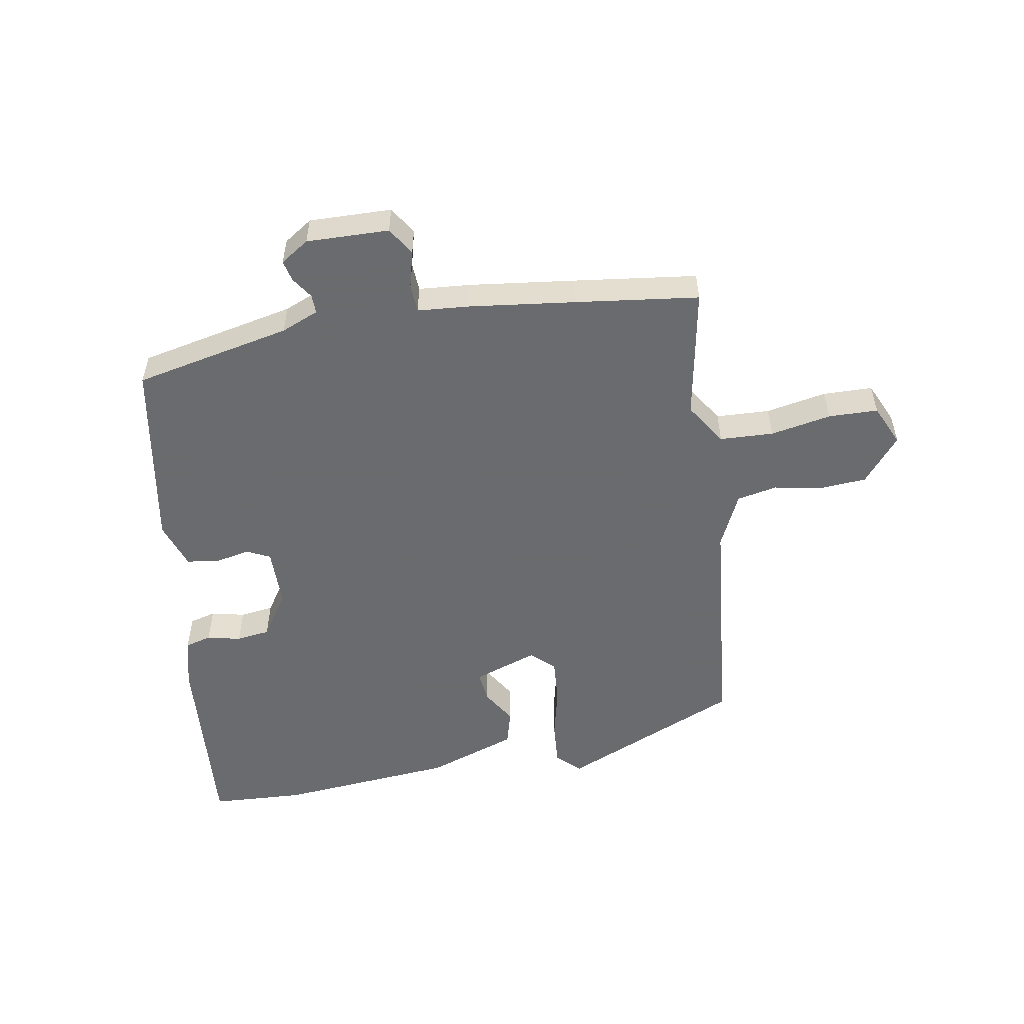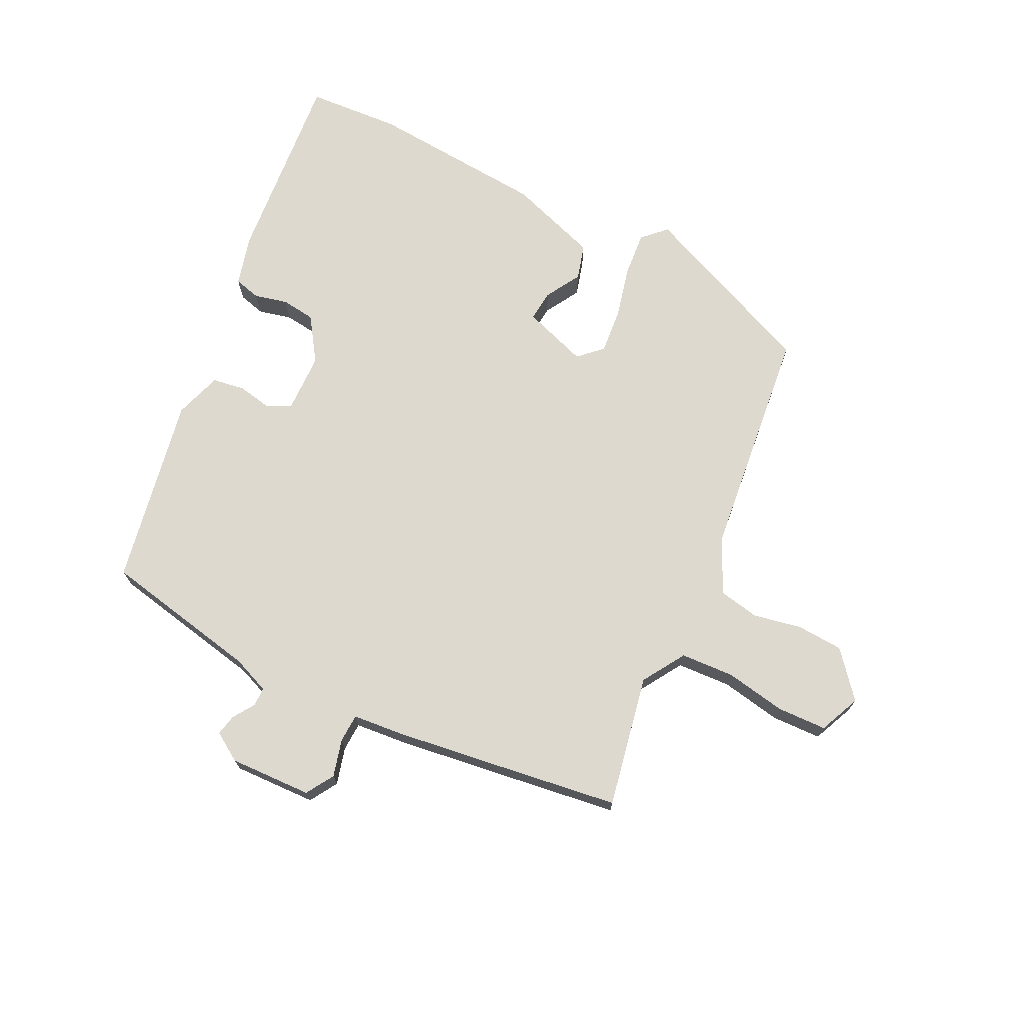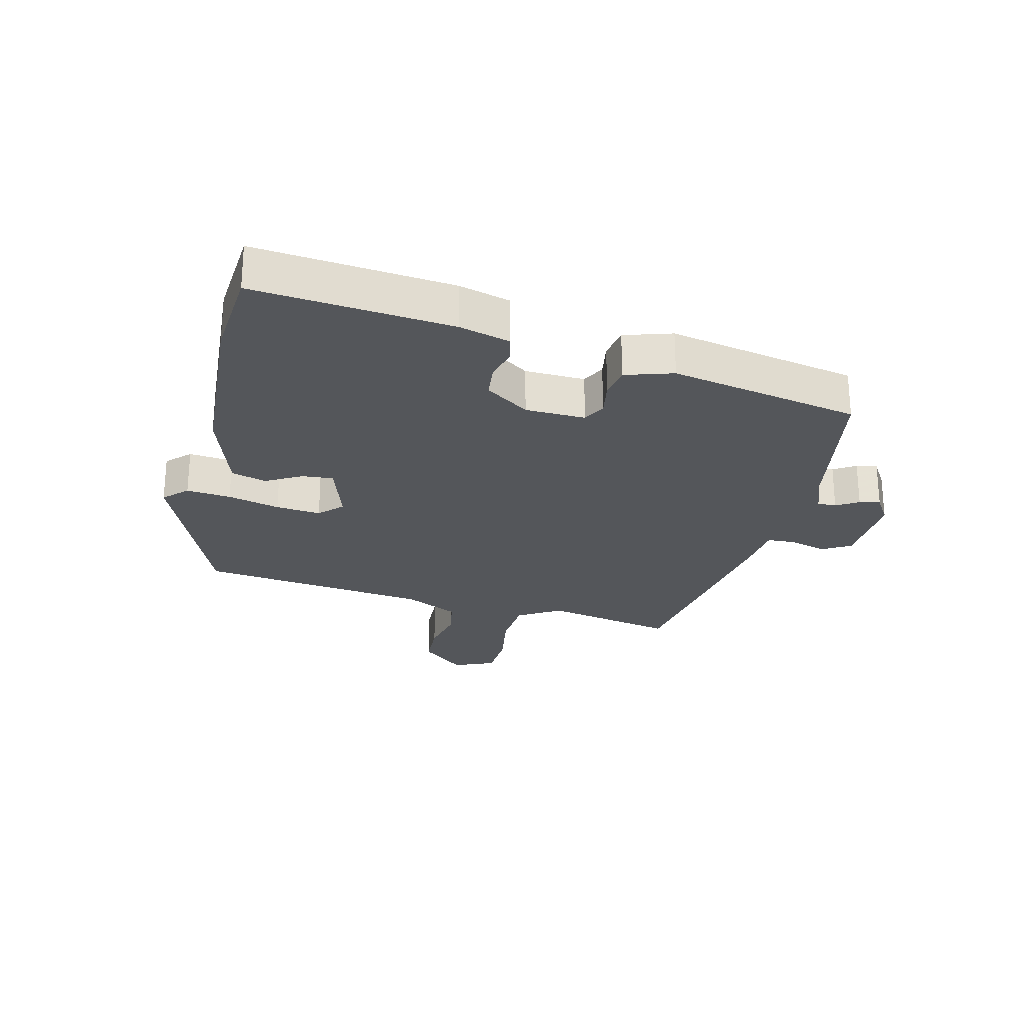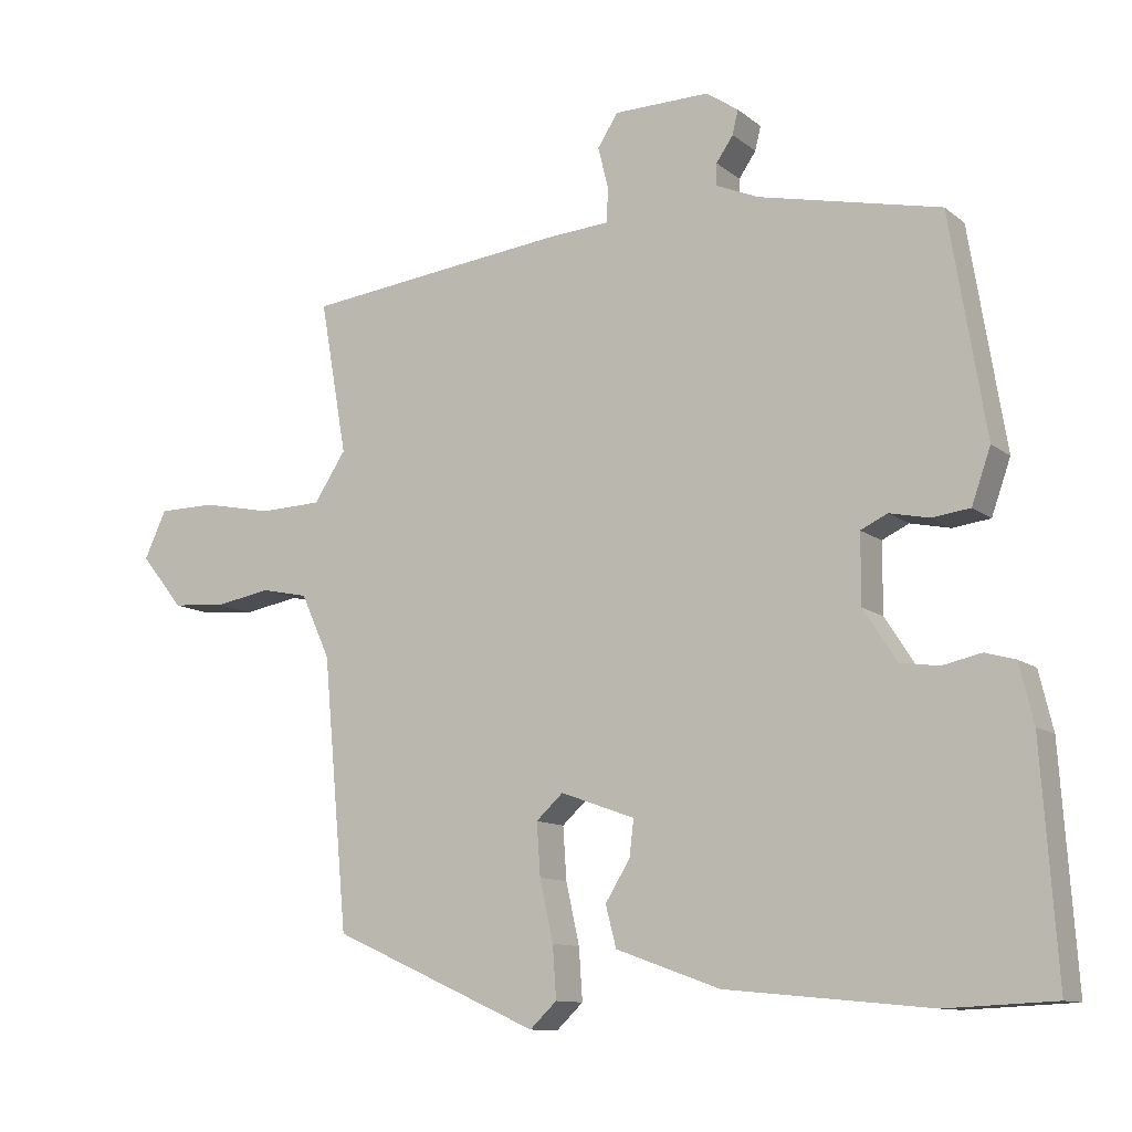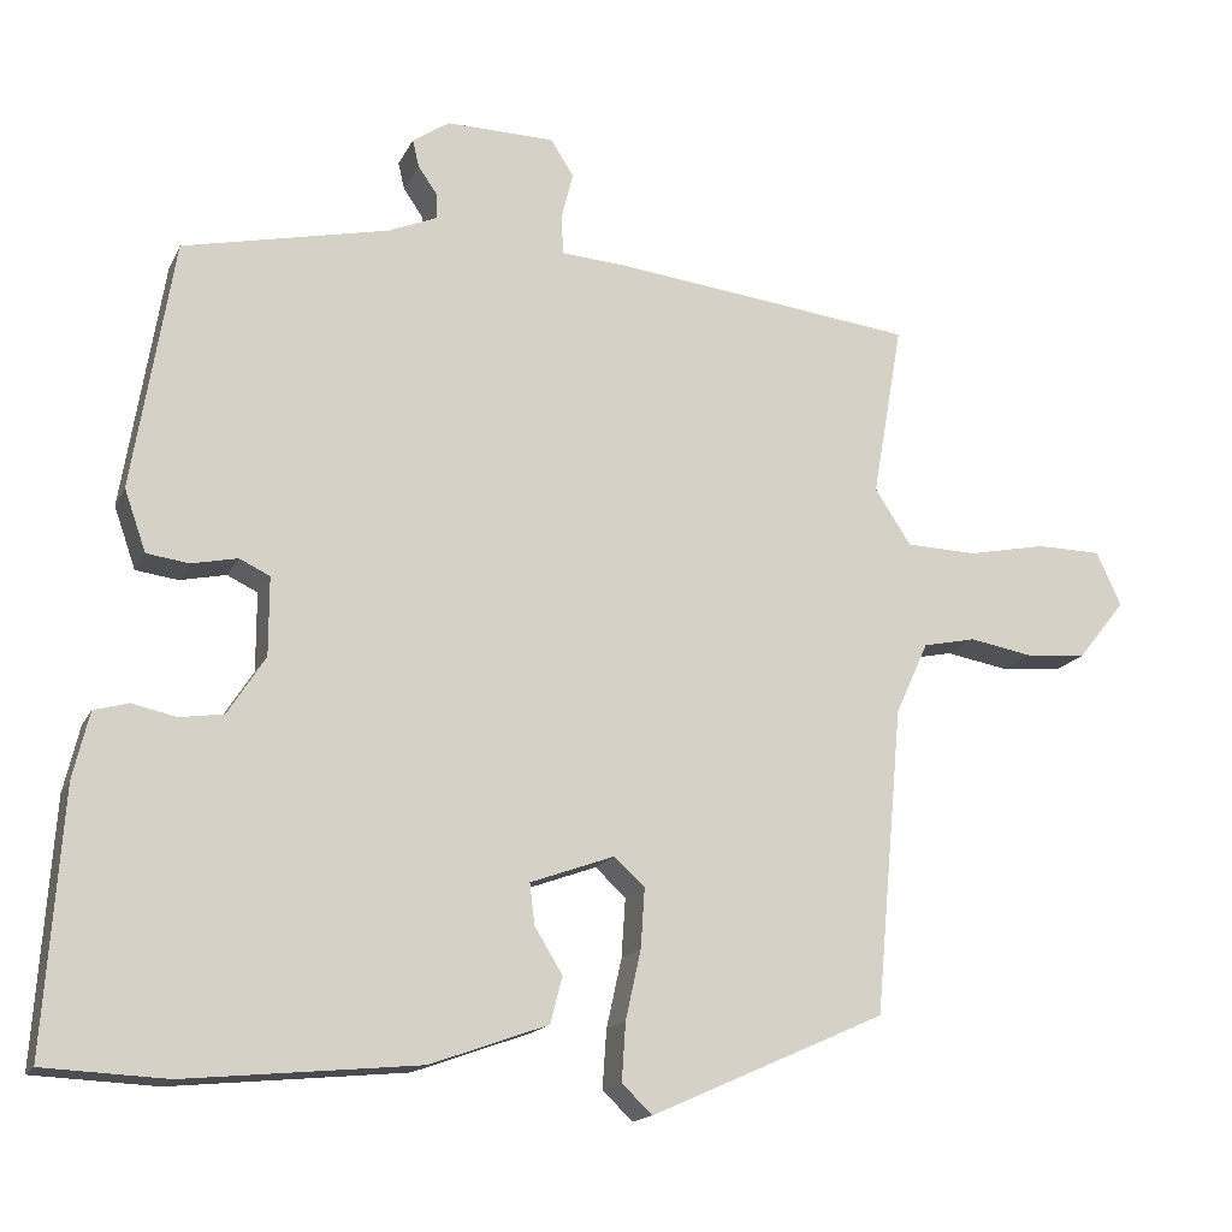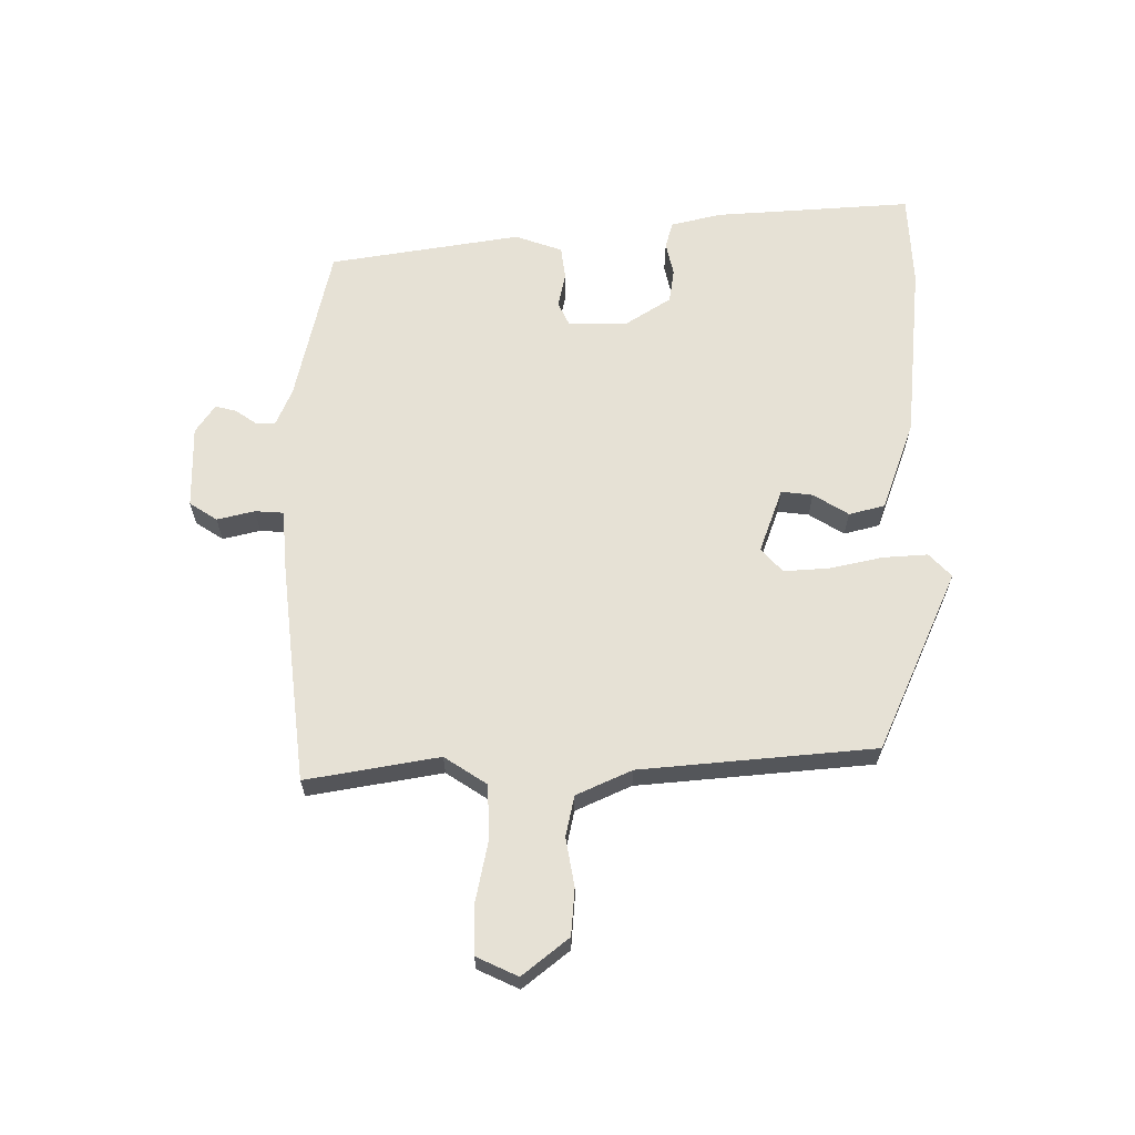
<metadata>
{"format":"obj","ext":"obj","renderer":"f3d","projection":"perspective","resolution":1024,"background":"white","views":[{"elev":-53.3,"azim":9.3,"up":"+Y"},{"elev":71.6,"azim":25.0,"up":"+Y"},{"elev":-25.2,"azim":-105.6,"up":"+Y"},{"elev":-11.1,"azim":-150.7,"up":"+Z"},{"elev":-16.3,"azim":-19.0,"up":"+Z"},{"elev":64.1,"azim":89.9,"up":"+Y"}]}
</metadata>
<code>
v -0.372 0.07 -0.506
v -0.525 0.07 -0.499
v -0.503 0.07 -0.177
v -0.483 0.07 -0.094
v -0.44 0.07 -0.082
v -0.385 0.07 -0.094
v -0.33 0.07 -0.086
v -0.283 0.07 -0.013
v -0.283 0.07 0.085
v -0.321 0.07 0.103
v -0.378 0.07 0.091
v -0.431 0.07 0.098
v -0.458 0.07 0.175
v -0.407 0.07 0.487
v -0.15 0.07 0.544
v -0.089 0.07 0.57
v -0.09 0.07 0.601
v -0.114 0.07 0.636
v -0.122 0.07 0.67
v -0.076 0.07 0.701
v 0.059 0.07 0.699
v 0.088 0.07 0.654
v 0.073 0.07 0.593
v 0.076 0.07 0.546
v 0.16 0.07 0.54
v 0.333 0.07 0.52
v 0.535 0.07 0.496
v 0.497 0.07 0.279
v 0.542 0.07 0.21
v 0.63 0.07 0.207
v 0.729 0.07 0.227
v 0.81 0.07 0.226
v 0.841 0.07 0.159
v 0.781 0.07 0.084
v 0.705 0.07 0.078
v 0.626 0.07 0.092
v 0.56 0.07 0.078
v 0.519 0.07 -0.012
v 0.484 0.07 -0.394
v 0.191 0.07 -0.525
v 0.153 0.07 -0.489
v 0.158 0.07 -0.416
v 0.177 0.07 -0.33
v 0.182 0.07 -0.256
v 0.144 0.07 -0.221
v 0.039 0.07 -0.259
v 0.045 0.07 -0.31
v 0.08 0.07 -0.367
v 0.065 0.07 -0.425
v -0.082 0.07 -0.478
v -0.372 0 -0.506
v -0.525 0 -0.499
v -0.503 0 -0.177
v -0.483 0 -0.094
v -0.44 0 -0.082
v -0.385 0 -0.094
v -0.33 0 -0.086
v -0.283 0 -0.013
v -0.283 0 0.085
v -0.321 0 0.103
v -0.378 0 0.091
v -0.431 0 0.098
v -0.458 0 0.175
v -0.407 0 0.487
v -0.15 0 0.544
v -0.089 0 0.57
v -0.09 0 0.601
v -0.114 0 0.636
v -0.122 0 0.67
v -0.076 0 0.701
v 0.059 0 0.699
v 0.088 0 0.654
v 0.073 0 0.593
v 0.076 0 0.546
v 0.16 0 0.54
v 0.333 0 0.52
v 0.535 0 0.496
v 0.497 0 0.279
v 0.542 0 0.21
v 0.63 0 0.207
v 0.729 0 0.227
v 0.81 0 0.226
v 0.841 0 0.159
v 0.781 0 0.084
v 0.705 0 0.078
v 0.626 0 0.092
v 0.56 0 0.078
v 0.519 0 -0.012
v 0.484 0 -0.394
v 0.191 0 -0.525
v 0.153 0 -0.489
v 0.158 0 -0.416
v 0.177 0 -0.33
v 0.182 0 -0.256
v 0.144 0 -0.221
v 0.039 0 -0.259
v 0.045 0 -0.31
v 0.08 0 -0.367
v 0.065 0 -0.425
v -0.082 0 -0.478
f 47 48 49 50
f 46 47 50 1
f 40 41 42 43
f 38 39 40 43
f 37 38 43 44
f 33 34 35 36
f 33 36 37
f 30 31 32 33
f 29 30 33 37
f 28 29 37 44
f 24 25 26 27
f 24 27 28 44
f 20 21 22 23
f 20 23 24
f 17 18 19 20
f 16 17 20 24
f 15 16 24 44
f 10 11 12 13
f 9 10 13 14
f 3 4 5 6
f 3 6 7
f 46 1 2 3
f 45 46 3 7
f 15 44 45
f 9 14 15 45
f 8 9 45
f 7 8 45
f 100 99 98 97
f 51 100 97 96
f 93 92 91 90
f 93 90 89 88
f 94 93 88 87
f 86 85 84 83
f 87 86 83
f 83 82 81 80
f 87 83 80 79
f 94 87 79 78
f 77 76 75 74
f 94 78 77 74
f 73 72 71 70
f 74 73 70
f 70 69 68 67
f 74 70 67 66
f 94 74 66 65
f 63 62 61 60
f 64 63 60 59
f 56 55 54 53
f 57 56 53
f 53 52 51 96
f 57 53 96 95
f 95 94 65
f 95 65 64 59
f 95 59 58
f 95 58 57
f 1 51 52 2
f 2 52 53 3
f 3 53 54 4
f 4 54 55 5
f 5 55 56 6
f 6 56 57 7
f 7 57 58 8
f 8 58 59 9
f 9 59 60 10
f 10 60 61 11
f 11 61 62 12
f 12 62 63 13
f 13 63 64 14
f 14 64 65 15
f 15 65 66 16
f 16 66 67 17
f 17 67 68 18
f 18 68 69 19
f 19 69 70 20
f 20 70 71 21
f 21 71 72 22
f 22 72 73 23
f 23 73 74 24
f 24 74 75 25
f 25 75 76 26
f 26 76 77 27
f 27 77 78 28
f 28 78 79 29
f 29 79 80 30
f 30 80 81 31
f 31 81 82 32
f 32 82 83 33
f 33 83 84 34
f 34 84 85 35
f 35 85 86 36
f 36 86 87 37
f 37 87 88 38
f 38 88 89 39
f 39 89 90 40
f 40 90 91 41
f 41 91 92 42
f 42 92 93 43
f 43 93 94 44
f 44 94 95 45
f 45 95 96 46
f 46 96 97 47
f 47 97 98 48
f 48 98 99 49
f 49 99 100 50
f 50 100 51 1

</code>
